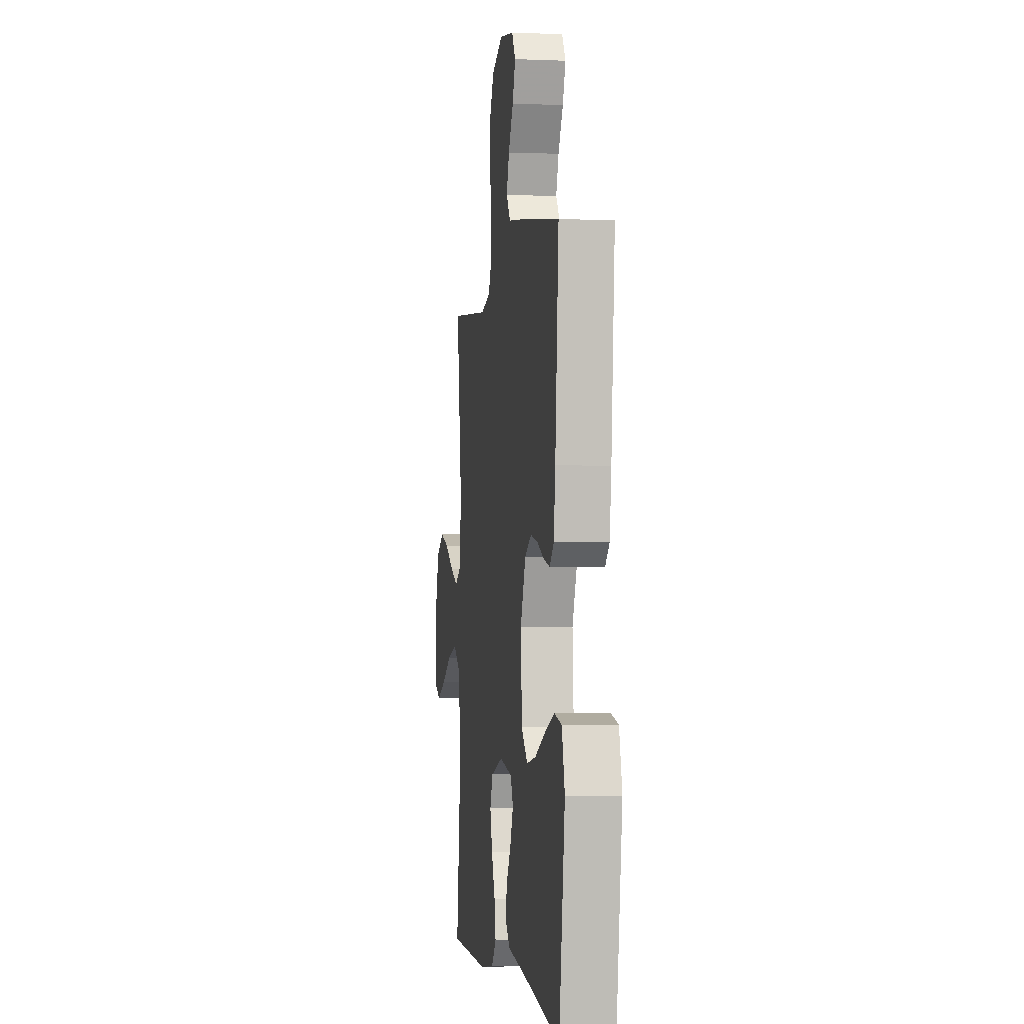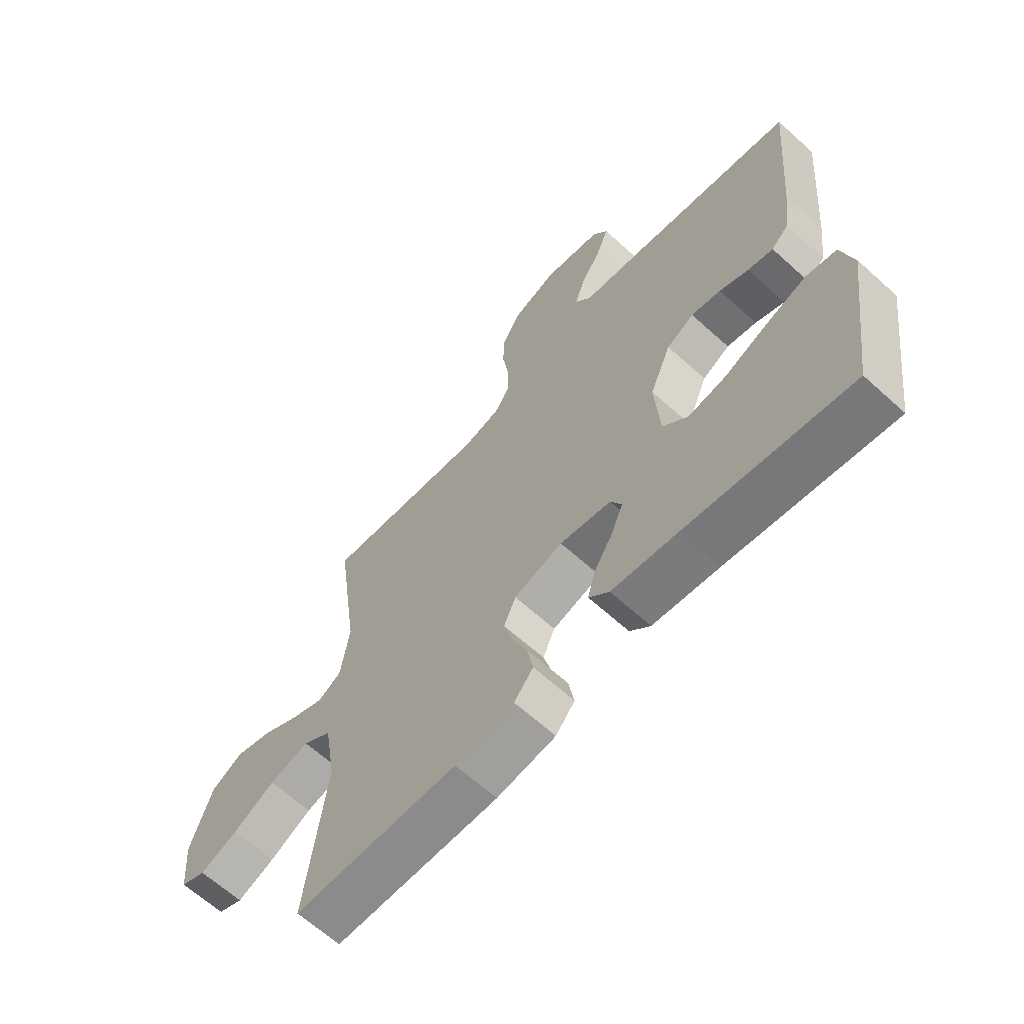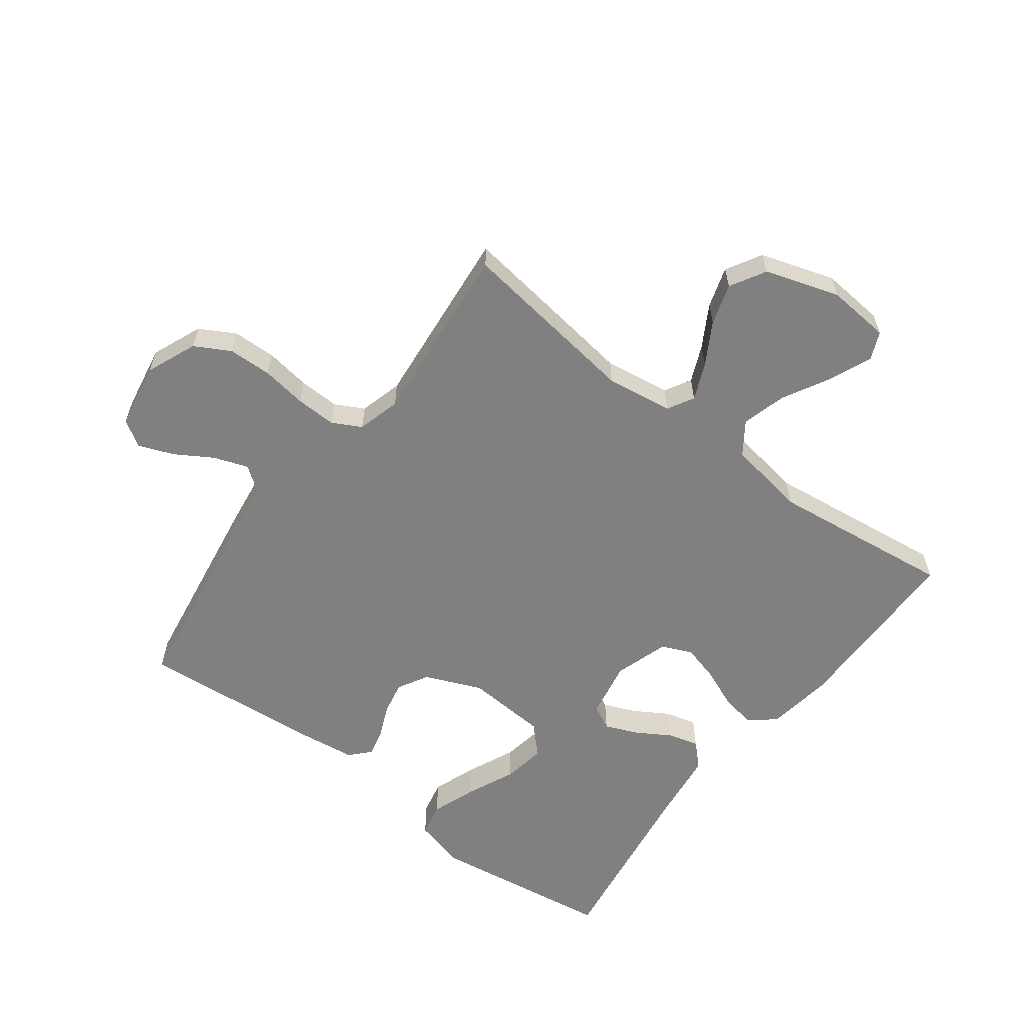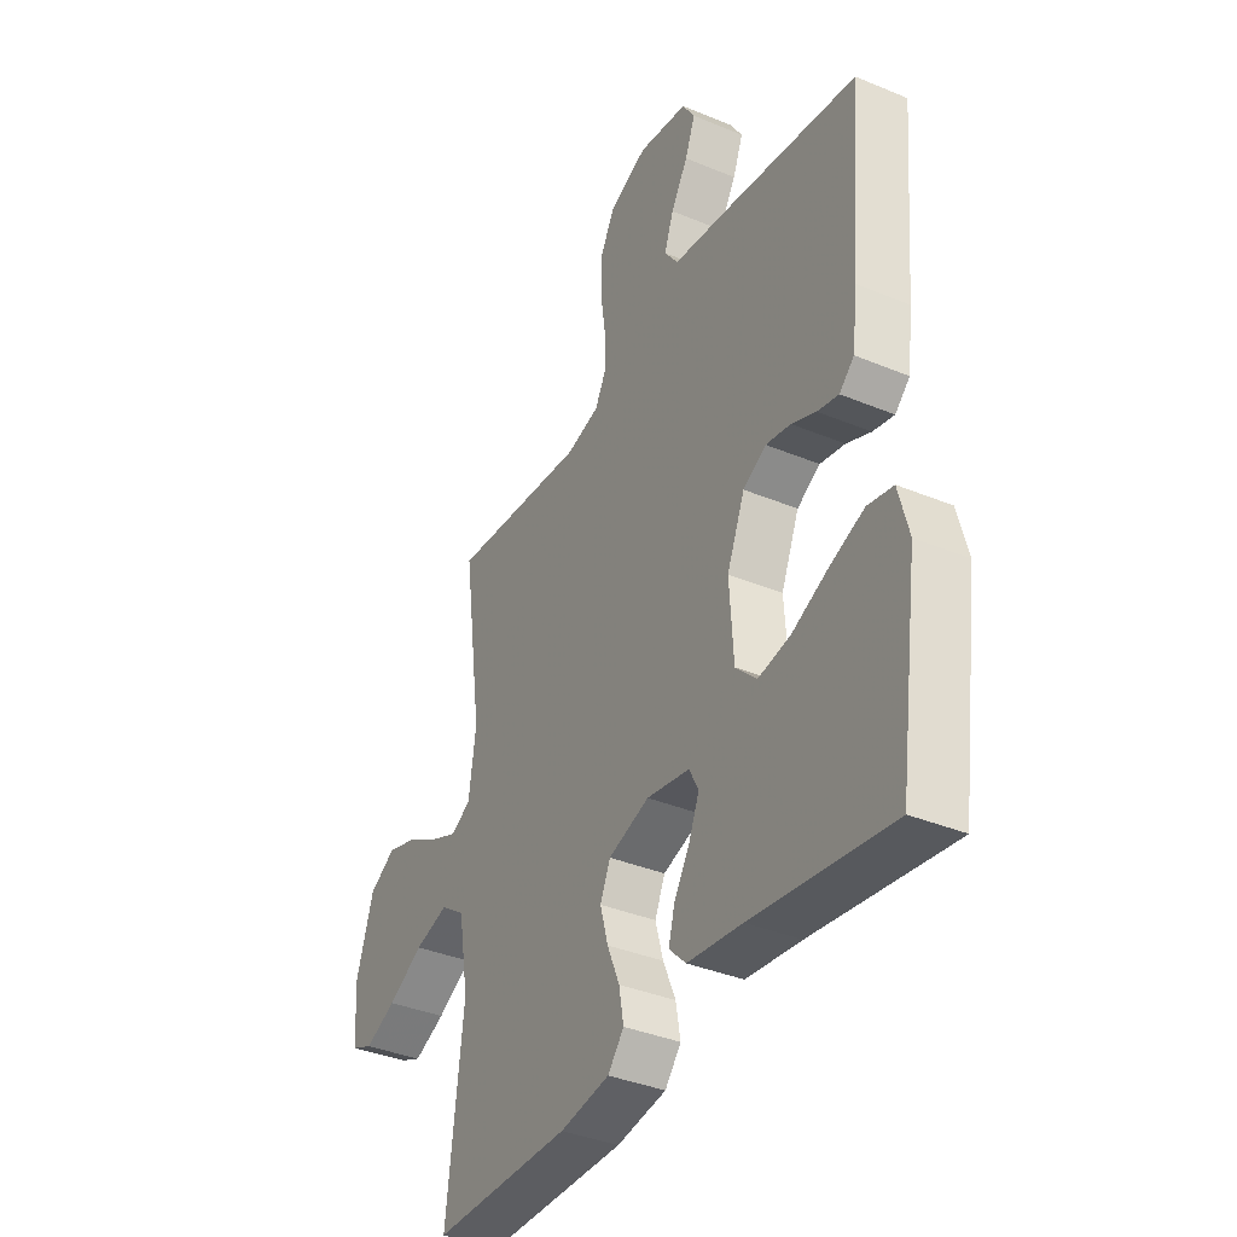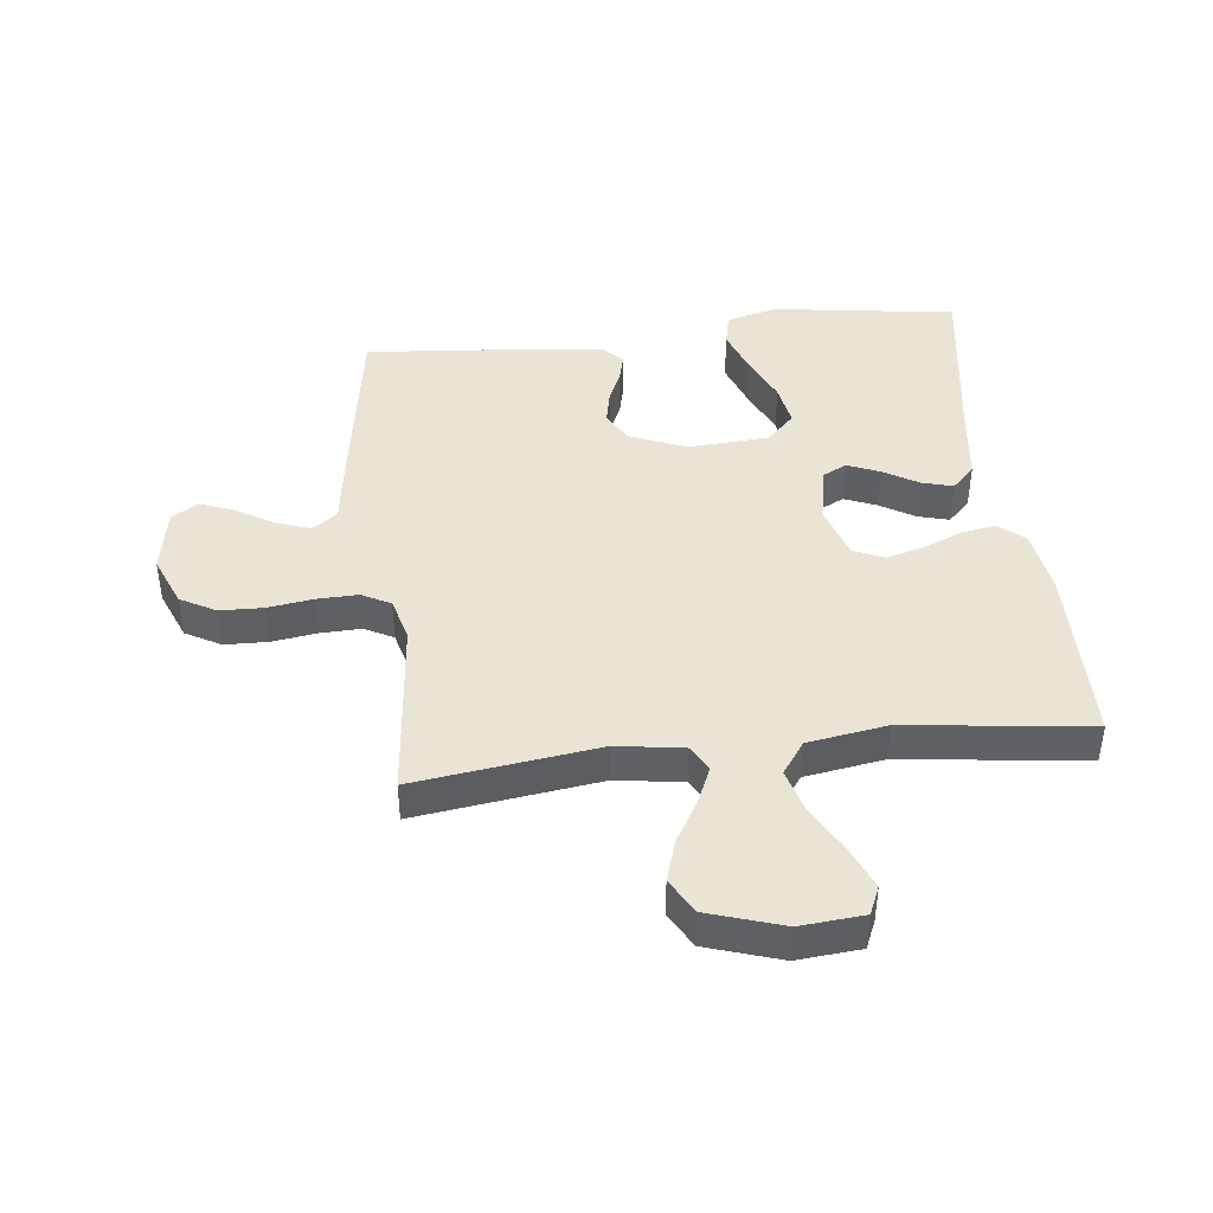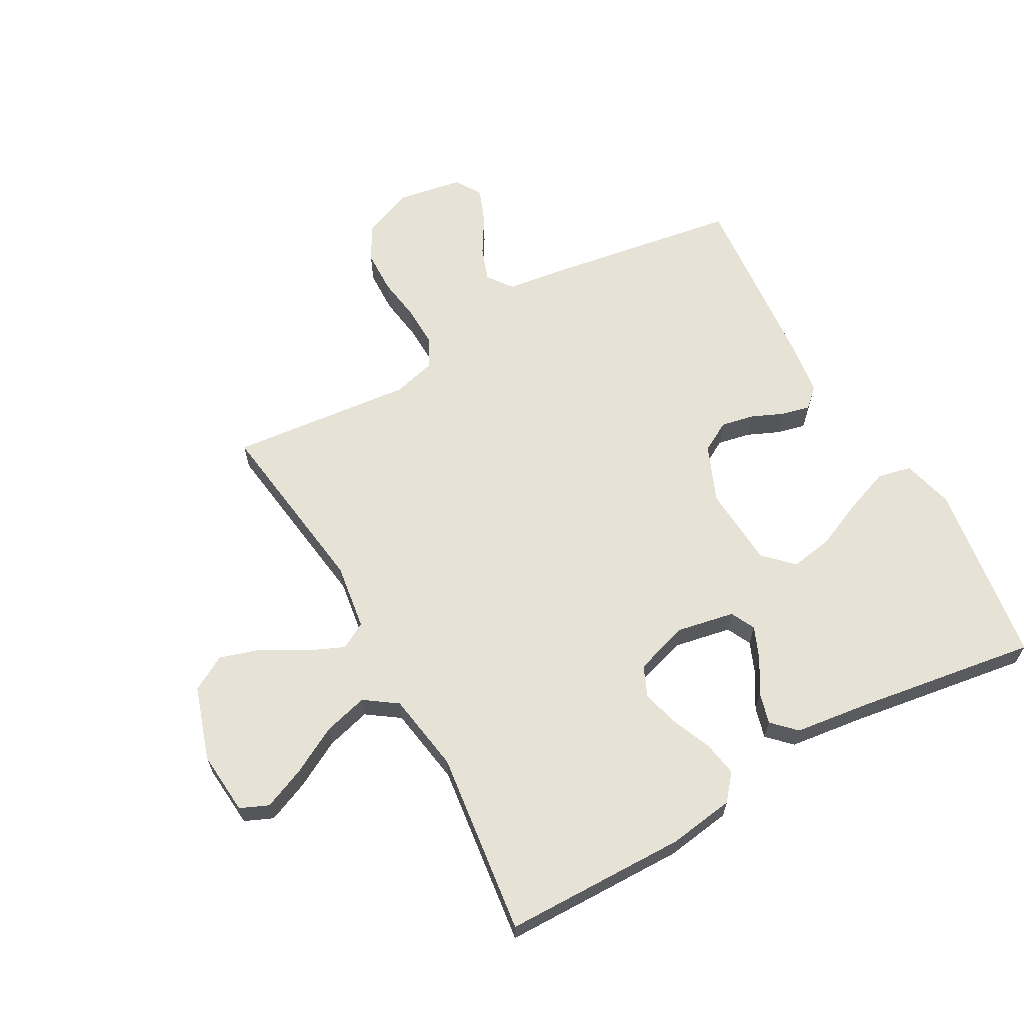
<metadata>
{"format":"obj","ext":"obj","renderer":"f3d","projection":"perspective","resolution":1024,"background":"white","views":[{"elev":-2.4,"azim":-98.3,"up":"+Z"},{"elev":-64.5,"azim":-132.4,"up":"+Z"},{"elev":-60.0,"azim":52.9,"up":"+Y"},{"elev":-37.3,"azim":-118.1,"up":"+Z"},{"elev":42.7,"azim":83.5,"up":"+Y"},{"elev":63.9,"azim":150.9,"up":"+Y"}]}
</metadata>
<code>
v -0.5 0.07 -0.5
v -0.543 0.07 -0.2
v -0.521 0.07 -0.116
v -0.466 0.07 -0.104
v -0.392 0.07 -0.131
v -0.313 0.07 -0.166
v -0.243 0.07 -0.178
v -0.197 0.07 -0.133
v -0.188 0.07 0
v -0.227 0.07 0.093
v -0.277 0.07 0.121
v -0.331 0.07 0.11
v -0.384 0.07 0.087
v -0.43 0.07 0.076
v -0.462 0.07 0.106
v -0.474 0.07 0.2
v -0.5 0.07 0.5
v -0.2 0.07 0.547
v -0.086 0.07 0.563
v -0.056 0.07 0.604
v -0.076 0.07 0.66
v -0.113 0.07 0.721
v -0.135 0.07 0.778
v -0.108 0.07 0.821
v 0 0.07 0.84
v 0.083 0.07 0.806
v 0.115 0.07 0.748
v 0.117 0.07 0.677
v 0.106 0.07 0.603
v 0.104 0.07 0.536
v 0.129 0.07 0.489
v 0.2 0.07 0.47
v 0.5 0.07 0.5
v 0.459 0.07 0.2
v 0.475 0.07 0.091
v 0.518 0.07 0.067
v 0.578 0.07 0.093
v 0.647 0.07 0.133
v 0.714 0.07 0.154
v 0.772 0.07 0.121
v 0.811 0.07 0
v 0.802 0.07 -0.104
v 0.756 0.07 -0.124
v 0.687 0.07 -0.095
v 0.61 0.07 -0.053
v 0.537 0.07 -0.033
v 0.484 0.07 -0.07
v 0.463 0.07 -0.2
v 0.5 0.07 -0.5
v 0.2 0.07 -0.504
v 0.092 0.07 -0.488
v 0.057 0.07 -0.446
v 0.067 0.07 -0.389
v 0.094 0.07 -0.325
v 0.111 0.07 -0.263
v 0.089 0.07 -0.213
v 0 0.07 -0.185
v -0.094 0.07 -0.203
v -0.114 0.07 -0.243
v -0.092 0.07 -0.296
v -0.058 0.07 -0.352
v -0.044 0.07 -0.403
v -0.081 0.07 -0.44
v -0.2 0.07 -0.455
v -0.5 0 -0.5
v -0.543 0 -0.2
v -0.521 0 -0.116
v -0.466 0 -0.104
v -0.392 0 -0.131
v -0.313 0 -0.166
v -0.243 0 -0.178
v -0.197 0 -0.133
v -0.188 0 0
v -0.227 0 0.093
v -0.277 0 0.121
v -0.331 0 0.11
v -0.384 0 0.087
v -0.43 0 0.076
v -0.462 0 0.106
v -0.474 0 0.2
v -0.5 0 0.5
v -0.2 0 0.547
v -0.086 0 0.563
v -0.056 0 0.604
v -0.076 0 0.66
v -0.113 0 0.721
v -0.135 0 0.778
v -0.108 0 0.821
v 0 0 0.84
v 0.083 0 0.806
v 0.115 0 0.748
v 0.117 0 0.677
v 0.106 0 0.603
v 0.104 0 0.536
v 0.129 0 0.489
v 0.2 0 0.47
v 0.5 0 0.5
v 0.459 0 0.2
v 0.475 0 0.091
v 0.518 0 0.067
v 0.578 0 0.093
v 0.647 0 0.133
v 0.714 0 0.154
v 0.772 0 0.121
v 0.811 0 0
v 0.802 0 -0.104
v 0.756 0 -0.124
v 0.687 0 -0.095
v 0.61 0 -0.053
v 0.537 0 -0.033
v 0.484 0 -0.07
v 0.463 0 -0.2
v 0.5 0 -0.5
v 0.2 0 -0.504
v 0.092 0 -0.488
v 0.057 0 -0.446
v 0.067 0 -0.389
v 0.094 0 -0.325
v 0.111 0 -0.263
v 0.089 0 -0.213
v 0 0 -0.185
v -0.094 0 -0.203
v -0.114 0 -0.243
v -0.092 0 -0.296
v -0.058 0 -0.352
v -0.044 0 -0.403
v -0.081 0 -0.44
v -0.2 0 -0.455
f 61 62 63 64
f 60 61 64 1
f 59 60 1 2
f 58 59 2
f 57 58 2
f 51 52 53 54
f 51 54 55
f 48 49 50 51
f 47 48 51 55
f 46 47 55 56
f 42 43 44 45
f 42 45 46
f 41 42 46
f 40 41 46
f 37 38 39 40
f 36 37 40 46
f 35 36 46 56
f 32 33 34
f 31 32 34 35
f 26 27 28 29
f 26 29 30
f 25 26 30
f 24 25 30
f 21 22 23 24
f 20 21 24 30
f 19 20 30 31
f 12 13 14 15
f 11 12 15 16
f 3 4 5 6
f 2 3 6
f 2 6 7
f 57 2 7
f 31 35 56 57
f 11 16 17 18
f 10 11 18 19
f 9 10 19 31
f 57 7 8
f 8 9 31 57
f 128 127 126 125
f 65 128 125 124
f 66 65 124 123
f 66 123 122
f 66 122 121
f 118 117 116 115
f 119 118 115
f 115 114 113 112
f 119 115 112 111
f 120 119 111 110
f 109 108 107 106
f 110 109 106
f 110 106 105
f 110 105 104
f 104 103 102 101
f 110 104 101 100
f 120 110 100 99
f 98 97 96
f 99 98 96 95
f 93 92 91 90
f 94 93 90
f 94 90 89
f 94 89 88
f 88 87 86 85
f 94 88 85 84
f 95 94 84 83
f 79 78 77 76
f 80 79 76 75
f 70 69 68 67
f 70 67 66
f 71 70 66
f 71 66 121
f 121 120 99 95
f 82 81 80 75
f 83 82 75 74
f 95 83 74 73
f 72 71 121
f 121 95 73 72
f 1 65 66 2
f 2 66 67 3
f 3 67 68 4
f 4 68 69 5
f 5 69 70 6
f 6 70 71 7
f 7 71 72 8
f 8 72 73 9
f 9 73 74 10
f 10 74 75 11
f 11 75 76 12
f 12 76 77 13
f 13 77 78 14
f 14 78 79 15
f 15 79 80 16
f 16 80 81 17
f 17 81 82 18
f 18 82 83 19
f 19 83 84 20
f 20 84 85 21
f 21 85 86 22
f 22 86 87 23
f 23 87 88 24
f 24 88 89 25
f 25 89 90 26
f 26 90 91 27
f 27 91 92 28
f 28 92 93 29
f 29 93 94 30
f 30 94 95 31
f 31 95 96 32
f 32 96 97 33
f 33 97 98 34
f 34 98 99 35
f 35 99 100 36
f 36 100 101 37
f 37 101 102 38
f 38 102 103 39
f 39 103 104 40
f 40 104 105 41
f 41 105 106 42
f 42 106 107 43
f 43 107 108 44
f 44 108 109 45
f 45 109 110 46
f 46 110 111 47
f 47 111 112 48
f 48 112 113 49
f 49 113 114 50
f 50 114 115 51
f 51 115 116 52
f 52 116 117 53
f 53 117 118 54
f 54 118 119 55
f 55 119 120 56
f 56 120 121 57
f 57 121 122 58
f 58 122 123 59
f 59 123 124 60
f 60 124 125 61
f 61 125 126 62
f 62 126 127 63
f 63 127 128 64
f 64 128 65 1

</code>
